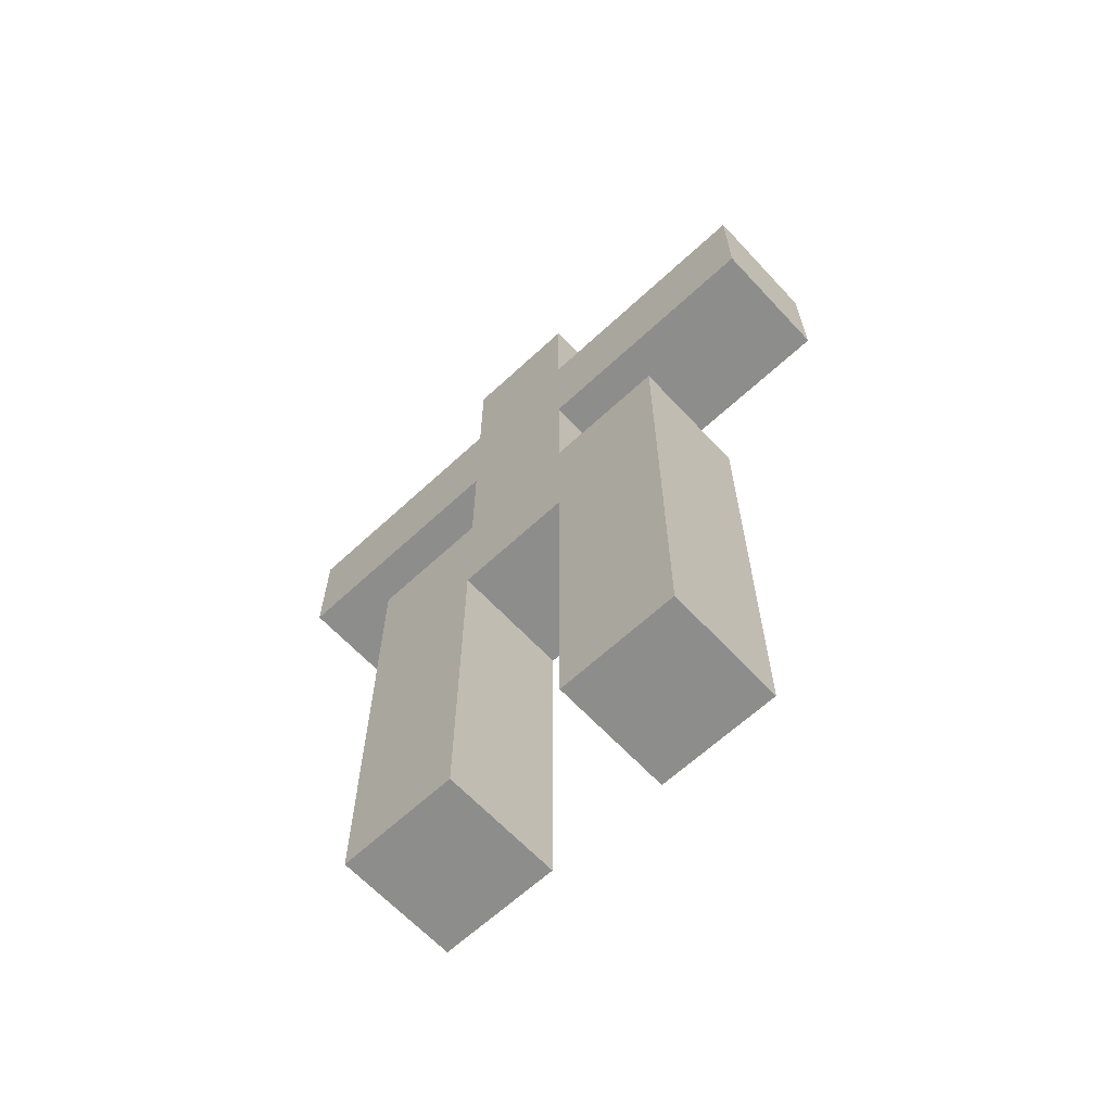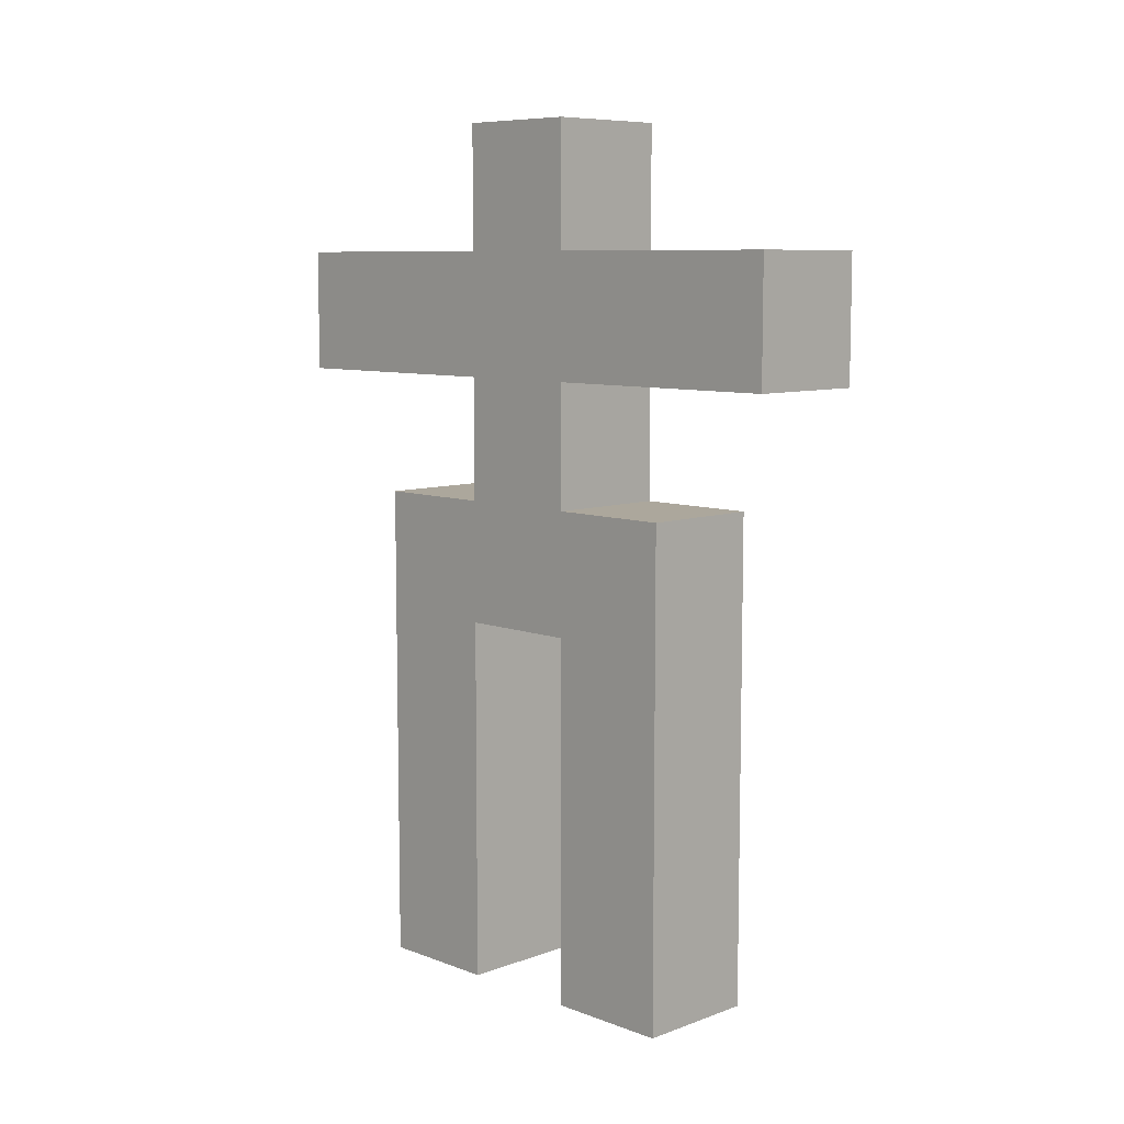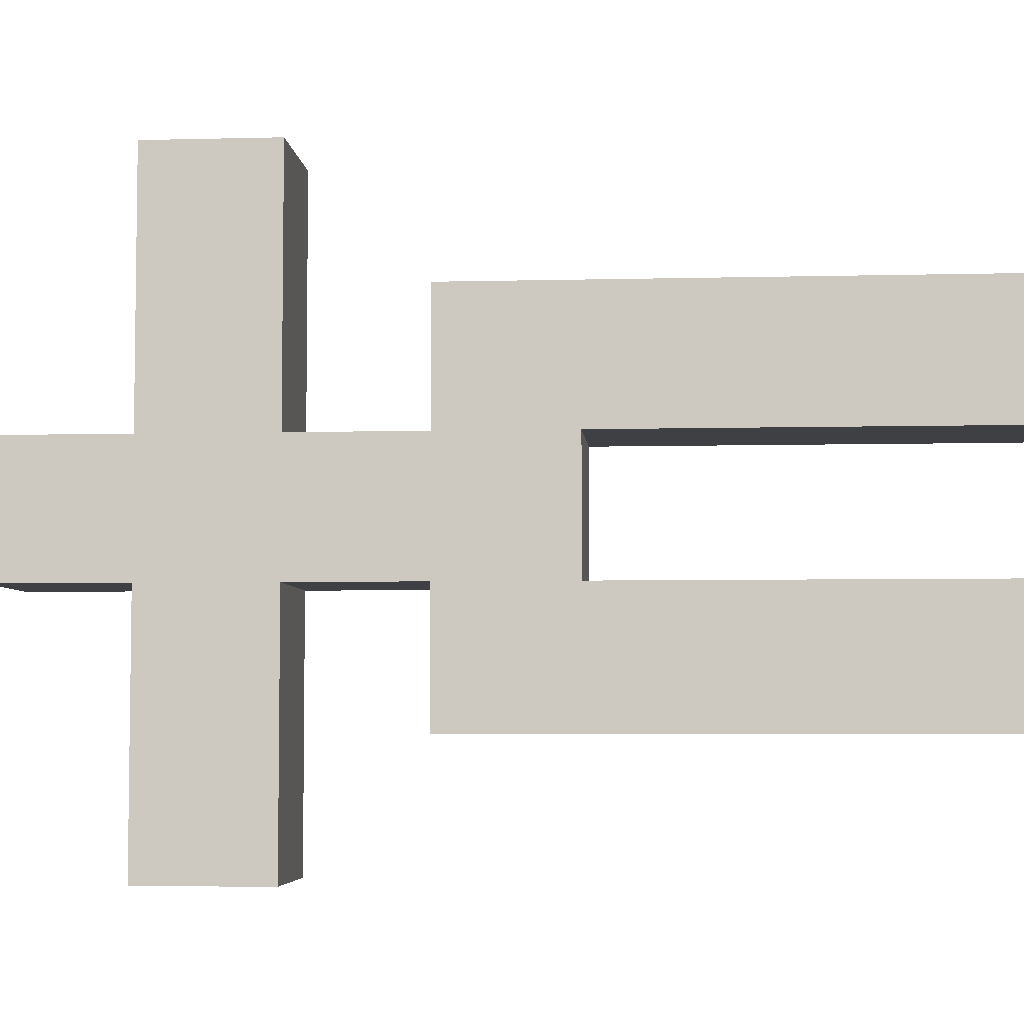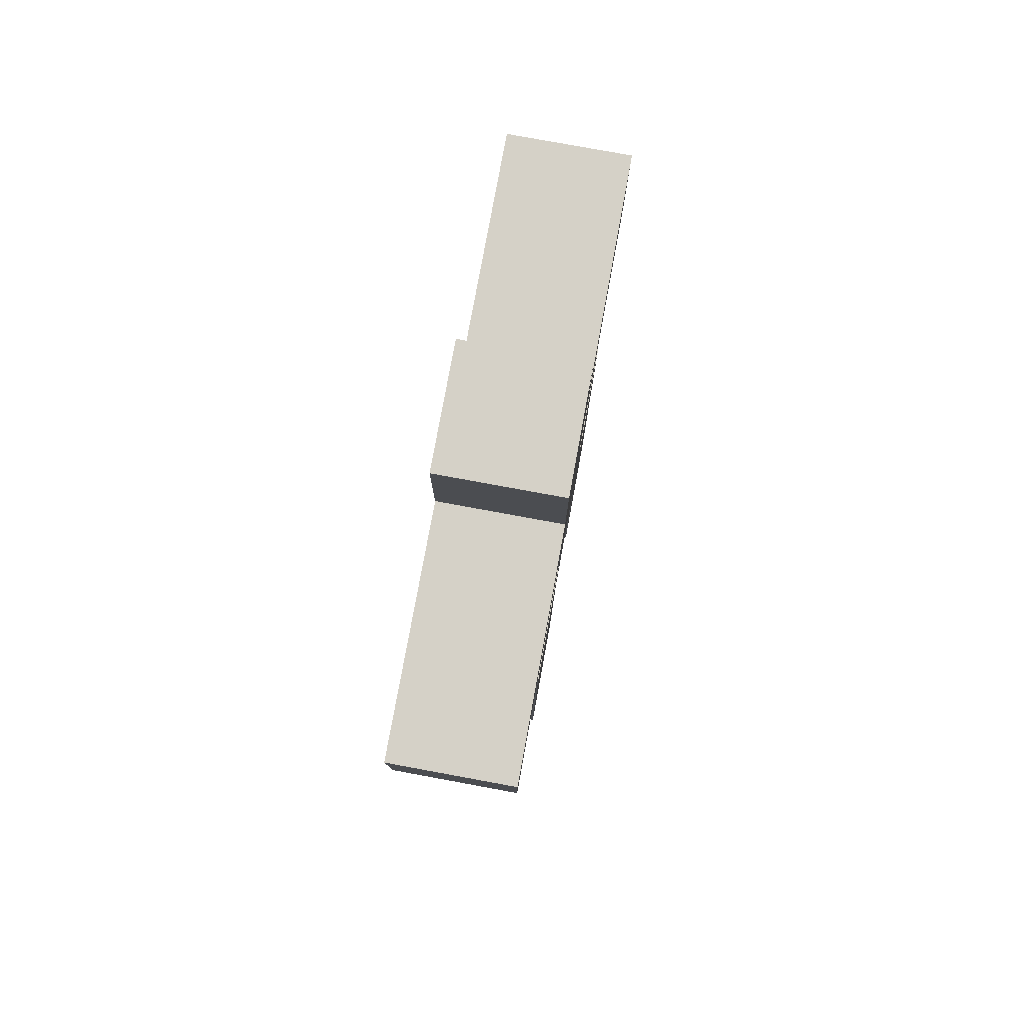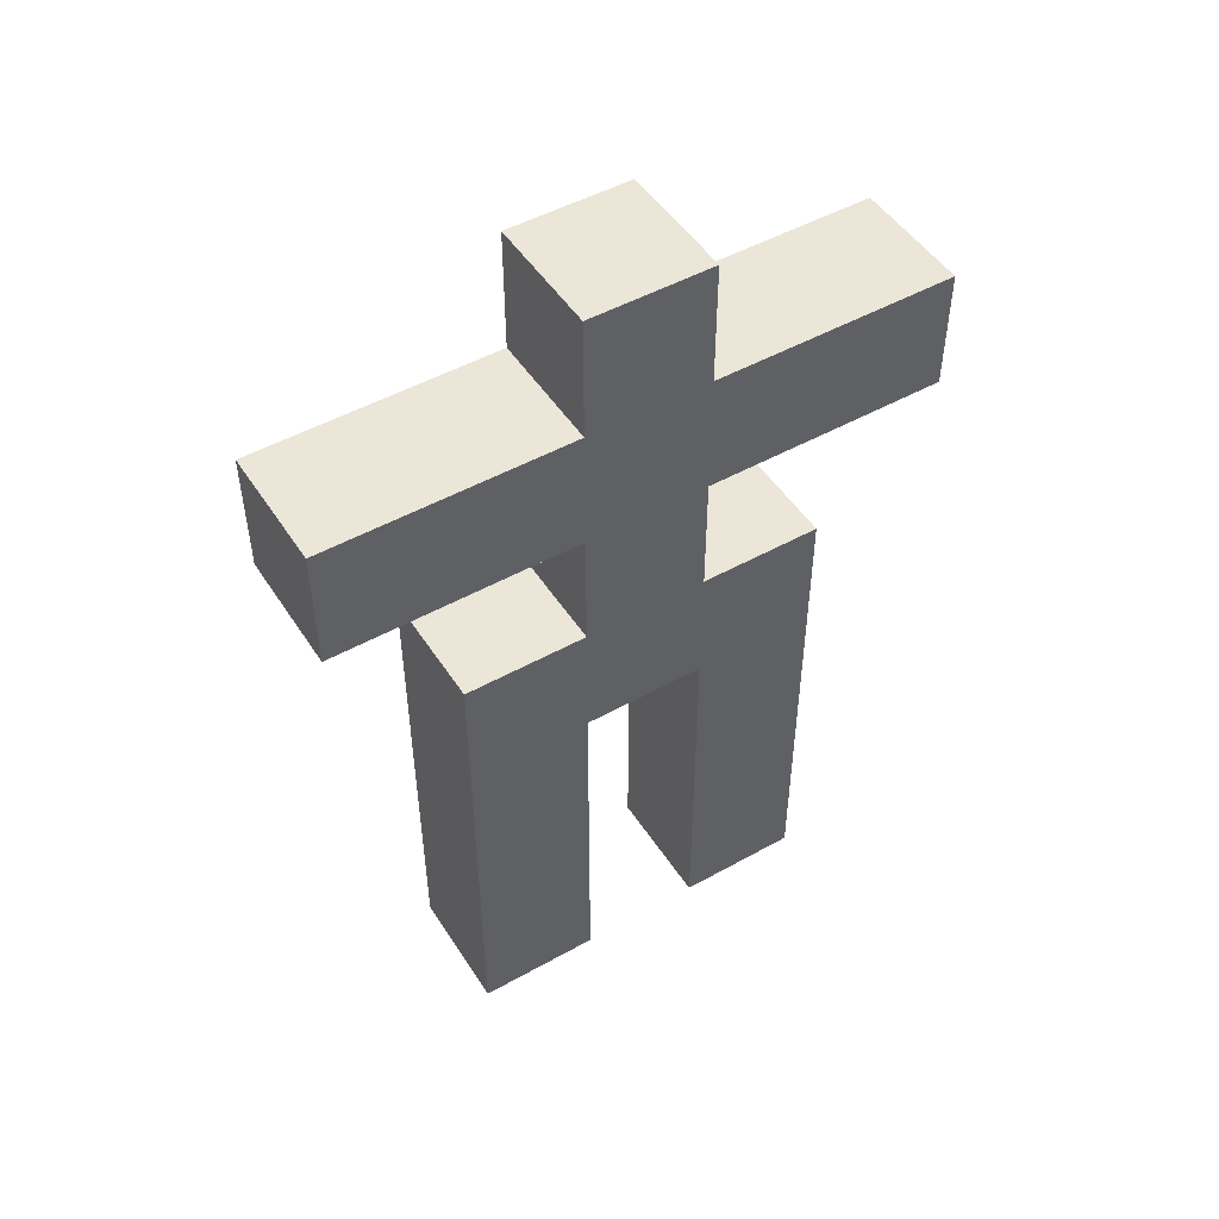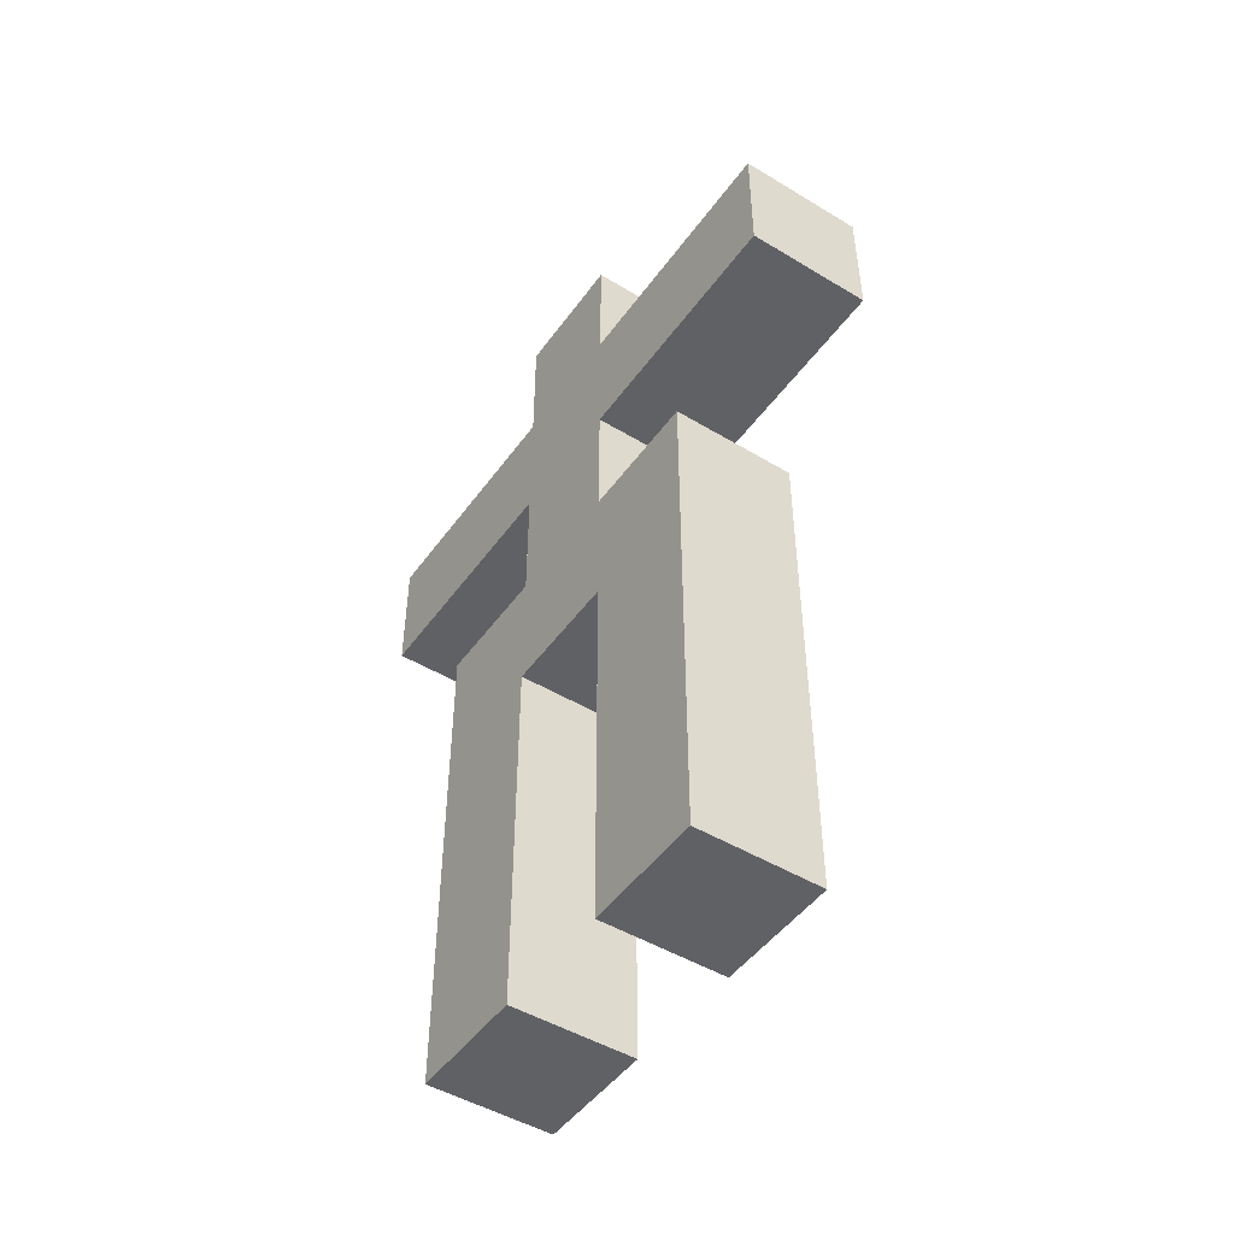
<metadata>
{"format":"obj","ext":"obj","renderer":"f3d","projection":"perspective","resolution":1024,"background":"white","views":[{"elev":-64.5,"azim":133.0,"up":"+Y"},{"elev":8.3,"azim":135.4,"up":"+Y"},{"elev":-5.1,"azim":-85.4,"up":"+Z"},{"elev":79.0,"azim":-169.6,"up":"+Y"},{"elev":49.3,"azim":-121.7,"up":"+Y"},{"elev":-48.0,"azim":-34.1,"up":"+Y"}]}
</metadata>
<code>
v -1 0 2
v -1 0 1
v -1 0 -0
v -1 0 -1
v -1 1 2
v -1 1 1
v -1 1 -0
v -1 1 -1
v -1 3 1
v -1 3 -0
v -1 4 2
v -1 4 1
v -1 4 -0
v -1 4 -1
v -1 5 3
v -1 5 2
v -1 5 1
v -1 5 -0
v -1 5 -1
v -1 5 -2
v -1 6 3
v -1 6 2
v -1 6 1
v -1 6 -0
v -1 6 -1
v -1 6 -2
v -1 7 1
v -1 7 -0
v 0 0 2
v 0 0 1
v 0 0 -0
v 0 0 -1
v 0 1 2
v 0 1 1
v 0 1 -0
v 0 1 -1
v 0 3 1
v 0 3 -0
v 0 4 2
v 0 4 1
v 0 4 -0
v 0 4 -1
v 0 5 3
v 0 5 2
v 0 5 1
v 0 5 -0
v 0 5 -1
v 0 5 -2
v 0 6 3
v 0 6 2
v 0 6 1
v 0 6 -0
v 0 6 -1
v 0 6 -2
v 0 7 1
v 0 7 -0
v -1 5 3
v -1 6 3
v 0 5 3
v 0 6 3
v -1 0 2
v -1 1 2
v -1 4 2
v 0 0 2
v 0 1 2
v 0 4 2
v -1 4 1
v -1 5 1
v -1 6 1
v -1 7 1
v 0 4 1
v 0 5 1
v 0 6 1
v 0 7 1
v -1 0 -0
v -1 1 -0
v -1 3 -0
v 0 0 -0
v 0 1 -0
v 0 3 -0
v -1 0 1
v -1 1 1
v -1 3 1
v 0 0 1
v 0 1 1
v 0 3 1
v -1 4 -0
v -1 5 -0
v -1 6 -0
v -1 7 -0
v 0 4 -0
v 0 5 -0
v 0 6 -0
v 0 7 -0
v -1 0 -1
v -1 1 -1
v -1 4 -1
v 0 0 -1
v 0 1 -1
v 0 4 -1
v -1 5 -2
v -1 6 -2
v 0 5 -2
v 0 6 -2
v -1 0 2
v 0 0 2
v -1 0 1
v 0 0 1
v -1 0 -0
v 0 0 -0
v -1 0 -1
v 0 0 -1
v -1 3 1
v 0 3 1
v -1 3 -0
v 0 3 -0
v -1 5 3
v 0 5 3
v -1 5 2
v 0 5 2
v -1 5 1
v 0 5 1
v -1 5 -0
v 0 5 -0
v -1 5 -1
v 0 5 -1
v -1 5 -2
v 0 5 -2
v -1 4 2
v 0 4 2
v -1 4 1
v 0 4 1
v -1 4 -0
v 0 4 -0
v -1 4 -1
v 0 4 -1
v -1 6 3
v 0 6 3
v -1 6 2
v 0 6 2
v -1 6 1
v 0 6 1
v -1 6 -0
v 0 6 -0
v -1 6 -1
v 0 6 -1
v -1 6 -2
v 0 6 -2
v -1 7 1
v 0 7 1
v -1 7 -0
v 0 7 -0
f 5 2 1
f 6 2 5
f 7 4 3
f 8 4 7
f 9 6 5
f 10 8 7
f 11 9 5
f 11 10 9
f 12 10 11
f 13 8 10
f 13 10 12
f 14 8 13
f 17 13 12
f 18 13 17
f 21 16 15
f 22 19 18
f 22 16 21
f 22 18 17
f 22 17 16
f 23 19 22
f 24 19 23
f 25 20 19
f 25 19 24
f 26 20 25
f 27 24 23
f 28 24 27
f 29 30 33
f 33 30 34
f 31 32 35
f 35 32 36
f 33 34 37
f 35 36 38
f 33 37 39
f 37 38 39
f 39 38 40
f 38 36 41
f 40 38 41
f 41 36 42
f 40 41 45
f 45 41 46
f 43 44 49
f 46 47 50
f 49 44 50
f 45 46 50
f 44 45 50
f 50 47 51
f 51 47 52
f 47 48 53
f 52 47 53
f 53 48 54
f 51 52 55
f 55 52 56
f 59 58 57
f 60 58 59
f 64 62 61
f 65 63 62
f 65 62 64
f 66 63 65
f 71 68 67
f 72 68 71
f 73 70 69
f 74 70 73
f 78 76 75
f 79 77 76
f 79 76 78
f 80 77 79
f 81 82 84
f 82 83 85
f 84 82 85
f 85 83 86
f 87 88 91
f 91 88 92
f 89 90 93
f 93 90 94
f 95 96 98
f 96 97 99
f 98 96 99
f 99 97 100
f 101 102 103
f 103 102 104
f 107 106 105
f 108 106 107
f 111 110 109
f 112 110 111
f 115 114 113
f 116 114 115
f 119 118 117
f 120 118 119
f 121 120 119
f 122 120 121
f 125 124 123
f 126 124 125
f 127 126 125
f 128 126 127
f 129 130 131
f 131 130 132
f 133 134 135
f 135 134 136
f 137 138 139
f 139 138 140
f 139 140 141
f 141 140 142
f 143 144 145
f 145 144 146
f 145 146 147
f 147 146 148
f 149 150 151
f 151 150 152

</code>
